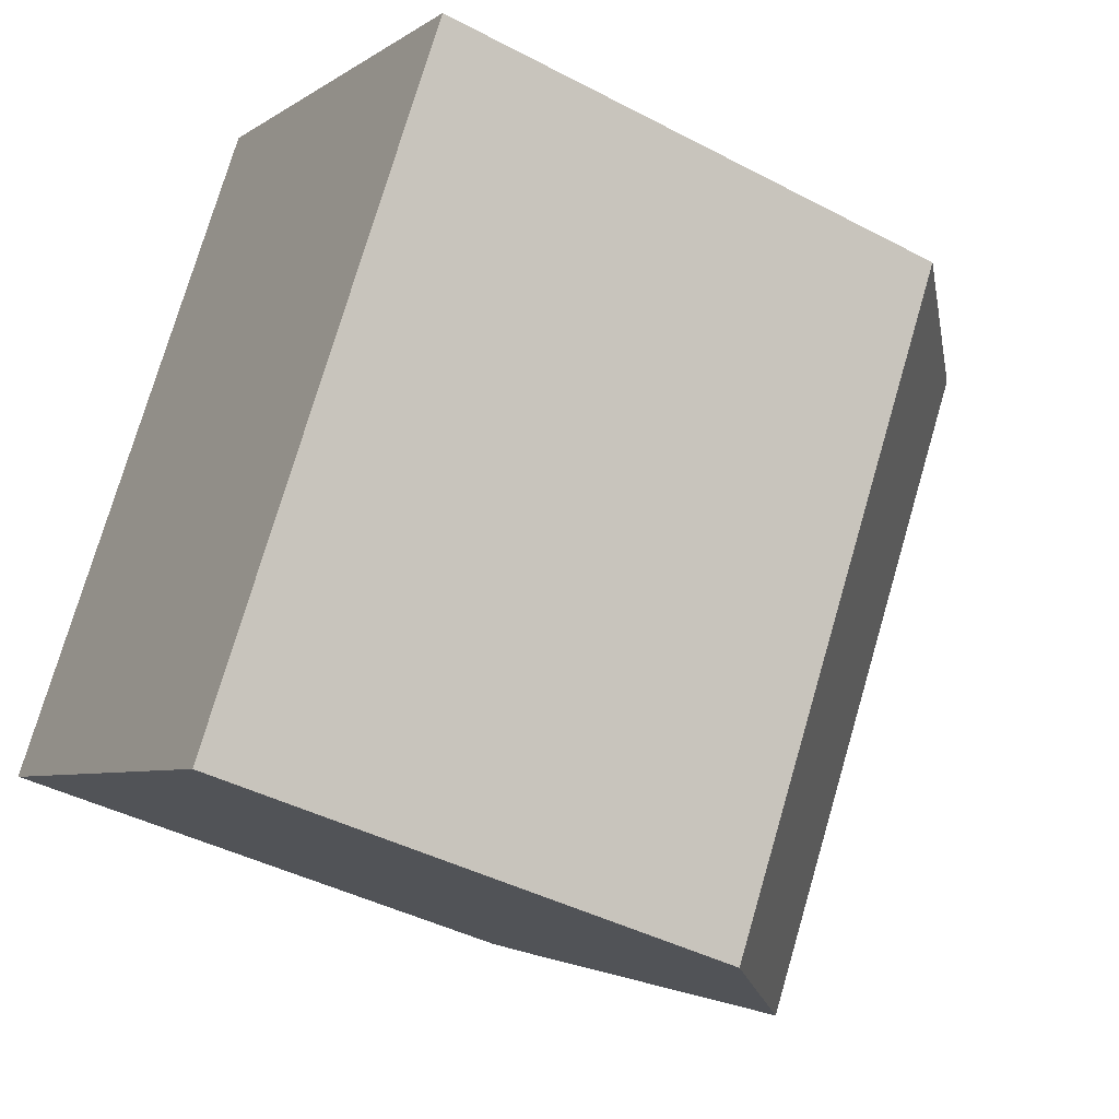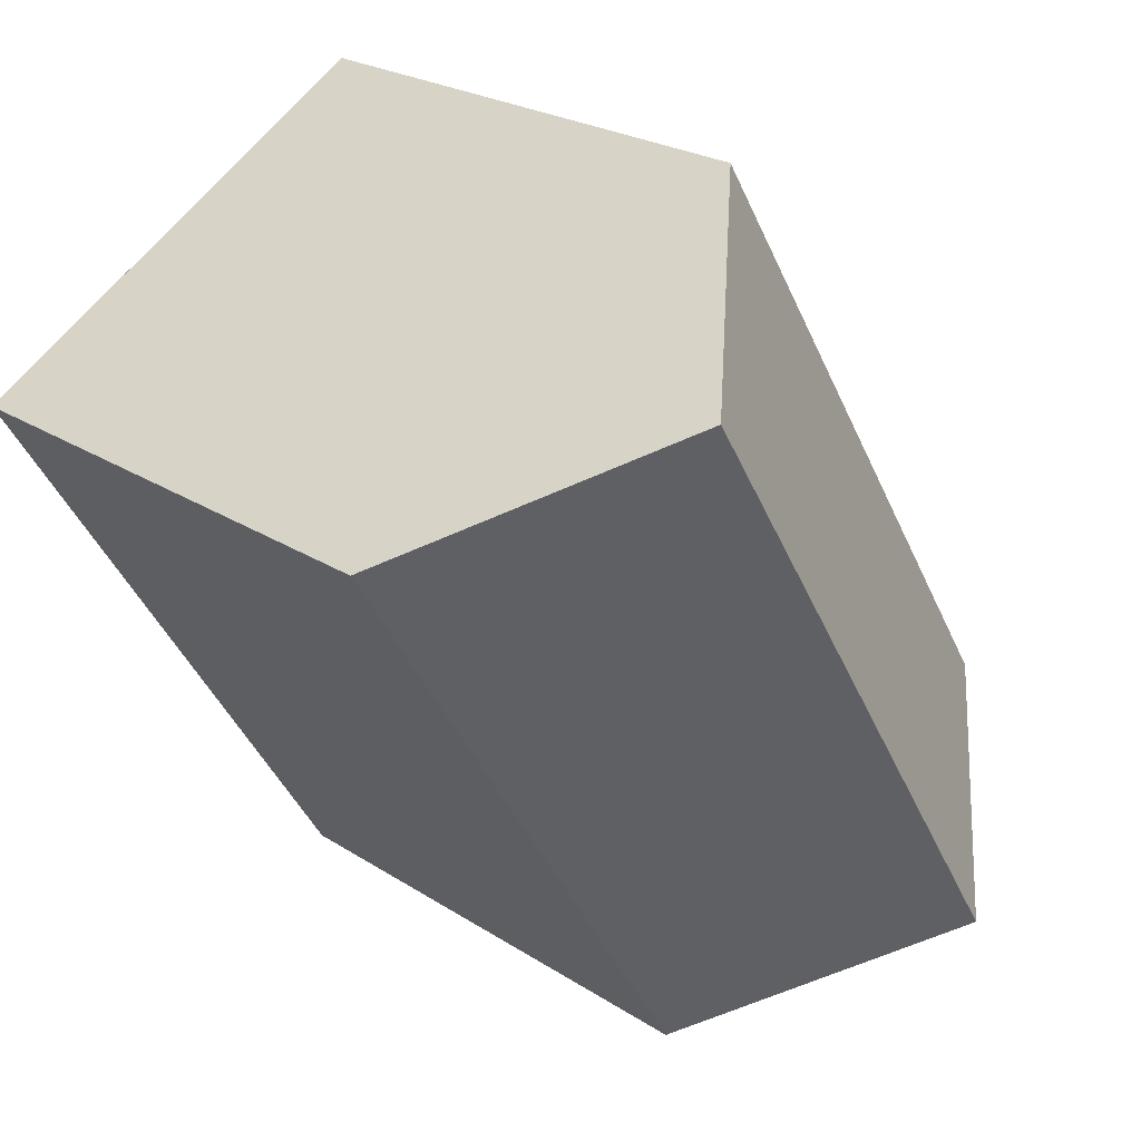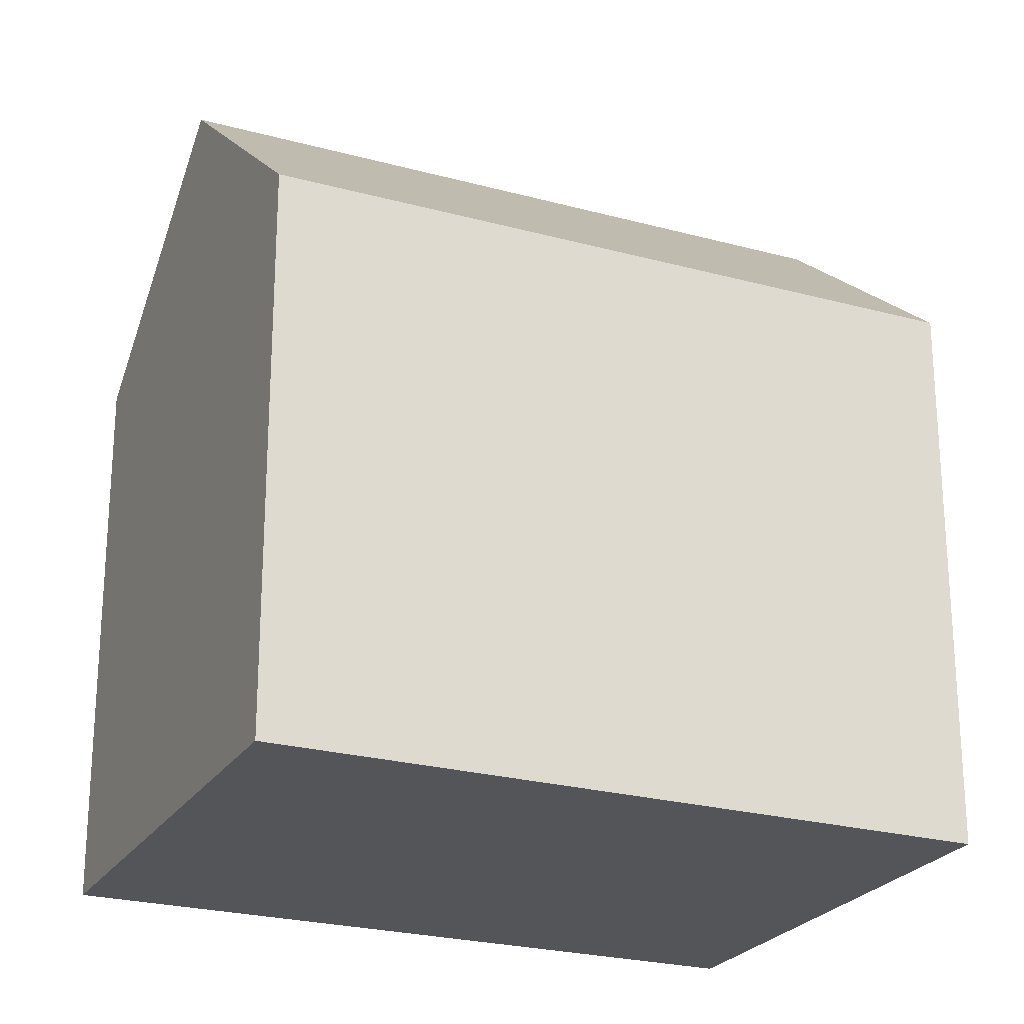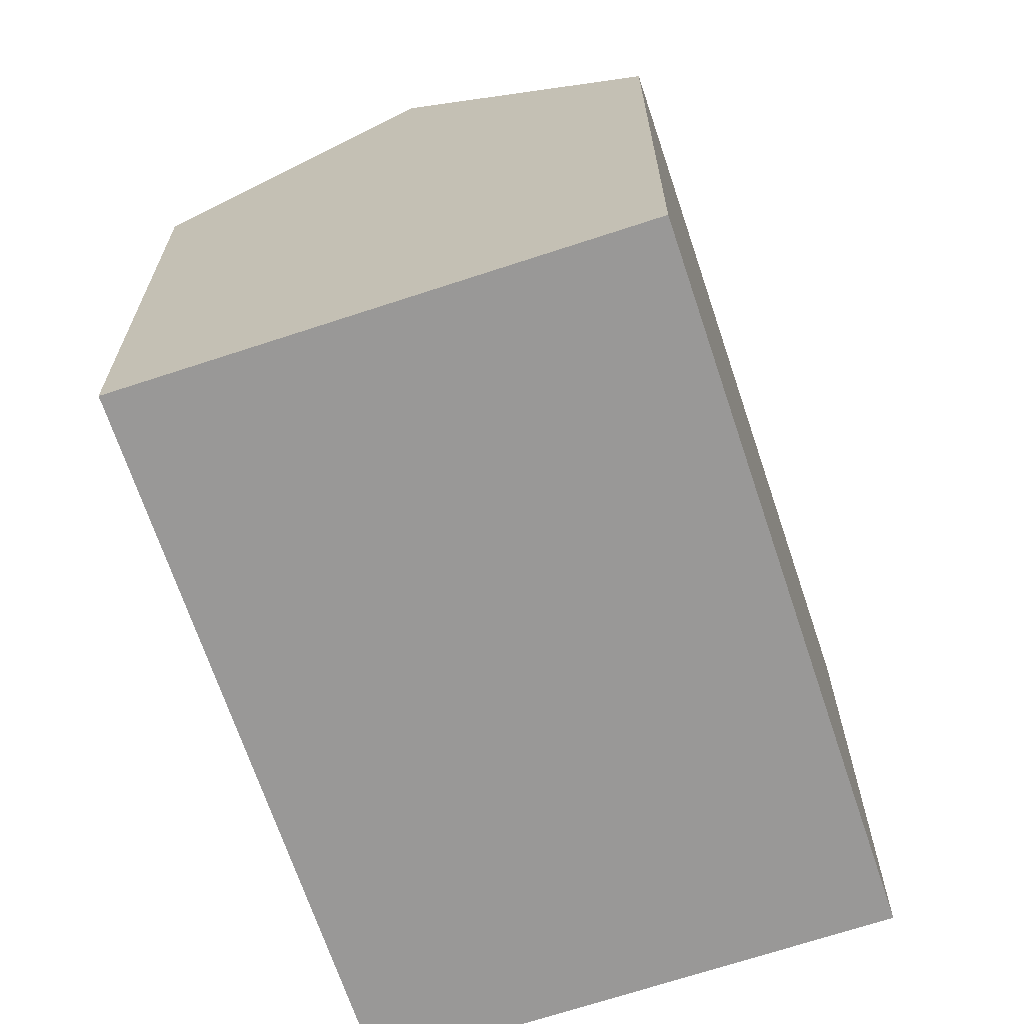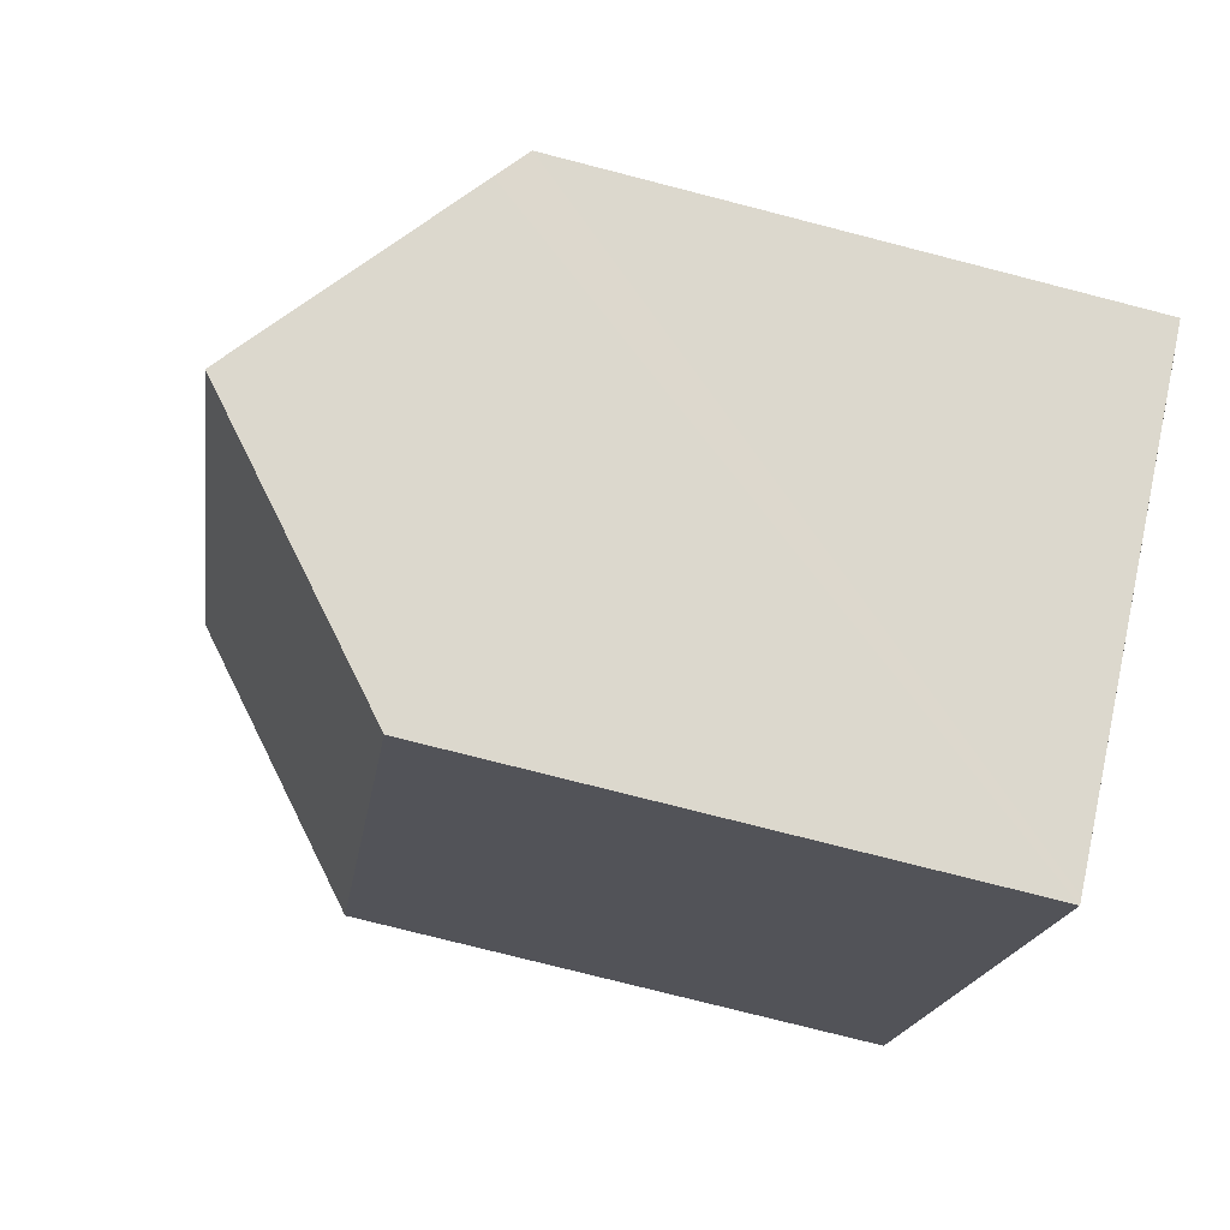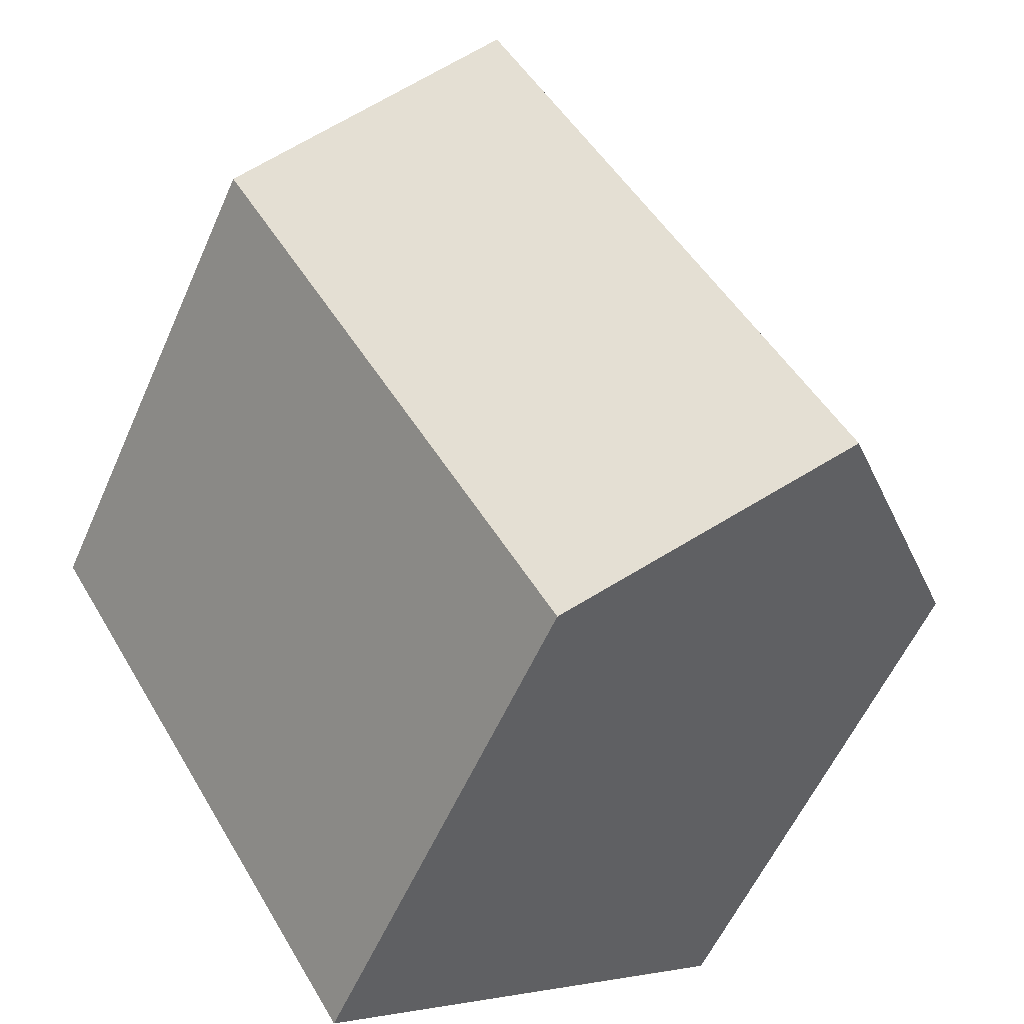
<metadata>
{"format":"obj","ext":"obj","renderer":"f3d","projection":"perspective","resolution":1024,"background":"white","views":[{"elev":-41.5,"azim":57.4,"up":"+Z"},{"elev":23.3,"azim":137.6,"up":"+Z"},{"elev":-24.2,"azim":97.1,"up":"+Y"},{"elev":-68.7,"azim":50.0,"up":"+Y"},{"elev":-76.2,"azim":-104.4,"up":"+Z"},{"elev":-56.8,"azim":156.4,"up":"+Z"}]}
</metadata>
<code>
v  11.23 14.37 -6.915
v  20.68 14.46 8.796
v  20.83 14.31 8.701
v  11.07 14.52 -6.818
v  15.19 19.7 12.2
v  5.629 19.7 -3.472
v  5.133 14.34 8.408
v  0.692 15 -0.436
v  0 14.33 8.776e-16
v  5.133 19.23 -3.167
v  8.964 14.34 14.68
v  9.446 14.34 15.47
v  9.807 14.56 15.53
v  9.565 14.33 15.68
v  11.23 4.234e-16 -6.915
v  11.07 4.175e-16 -6.818
v  0 0 0
v  5.629 2.126e-16 -3.472
v  5.133 1.939e-16 -3.167
v  0.692 2.67e-17 -0.436
v  5.133 -5.148e-16 8.408
v  9.446 -9.474e-16 15.47
v  8.964 -8.991e-16 14.68
v  9.565 -9.599e-16 15.68
v  20.68 -5.386e-16 8.796
v  20.83 -5.328e-16 8.701
v  9.807 -9.507e-16 15.53
v  15.19 -7.467e-16 12.2
g defaultobject
f 1 2 3
f 2 1 4
f 2 4 5
f 5 4 6
f 7 8 9
f 8 7 10
f 10 7 6
f 6 7 5
f 5 7 11
f 5 11 12
f 5 12 13
f 13 12 14
f 4 10 6
f 10 4 8
f 8 4 1
f 8 1 15
f 8 15 9
f 9 15 16
f 9 16 17
f 17 16 18
f 17 18 19
f 17 19 20
f 17 7 9
f 7 17 11
f 11 17 21
f 11 21 12
f 12 21 22
f 22 21 23
f 22 14 12
f 14 22 24
f 13 2 5
f 2 13 14
f 2 14 24
f 2 24 3
f 3 24 25
f 3 25 26
f 25 24 27
f 25 27 28
f 3 15 1
f 15 3 26
f 22 27 24
f 27 22 28
f 28 22 23
f 28 23 21
f 28 21 25
f 25 21 26
f 26 21 15
f 15 21 16
f 16 21 17
f 16 17 20
f 16 20 19
f 16 19 18

</code>
